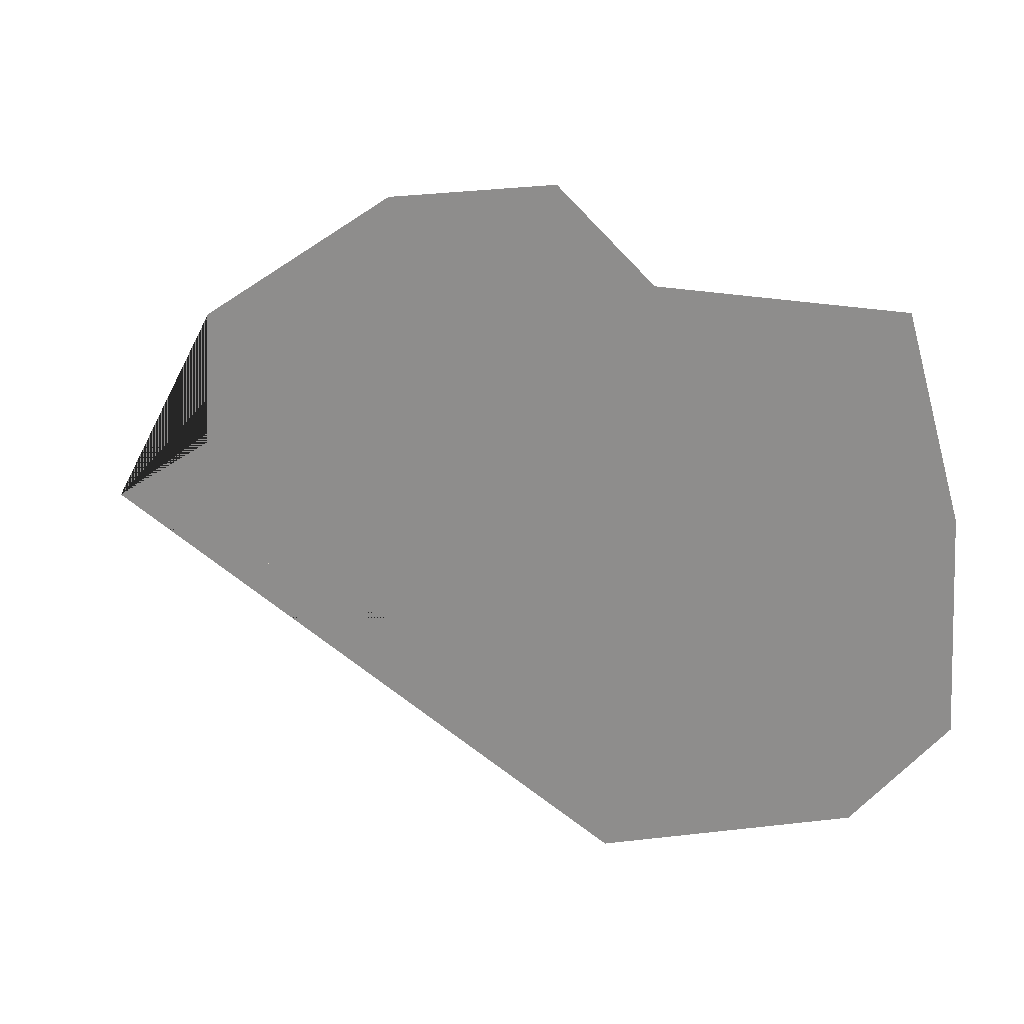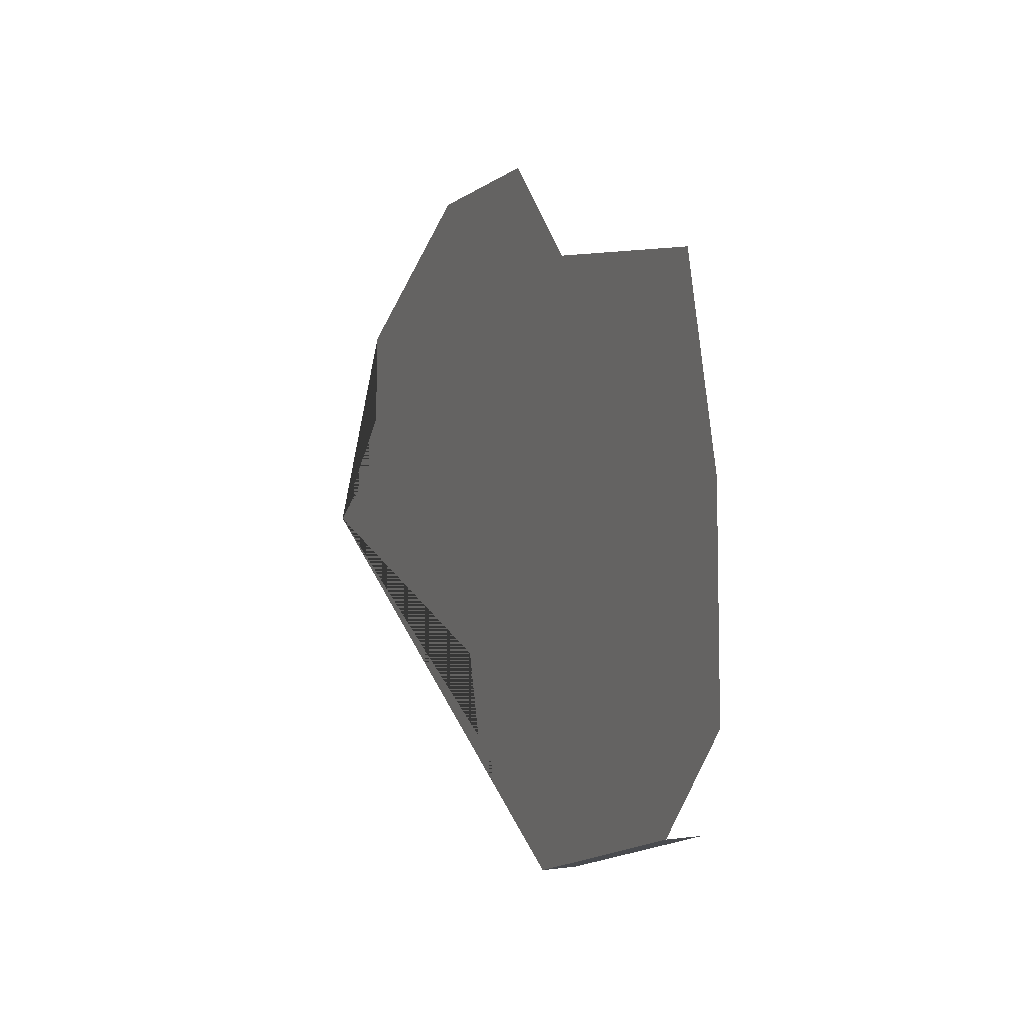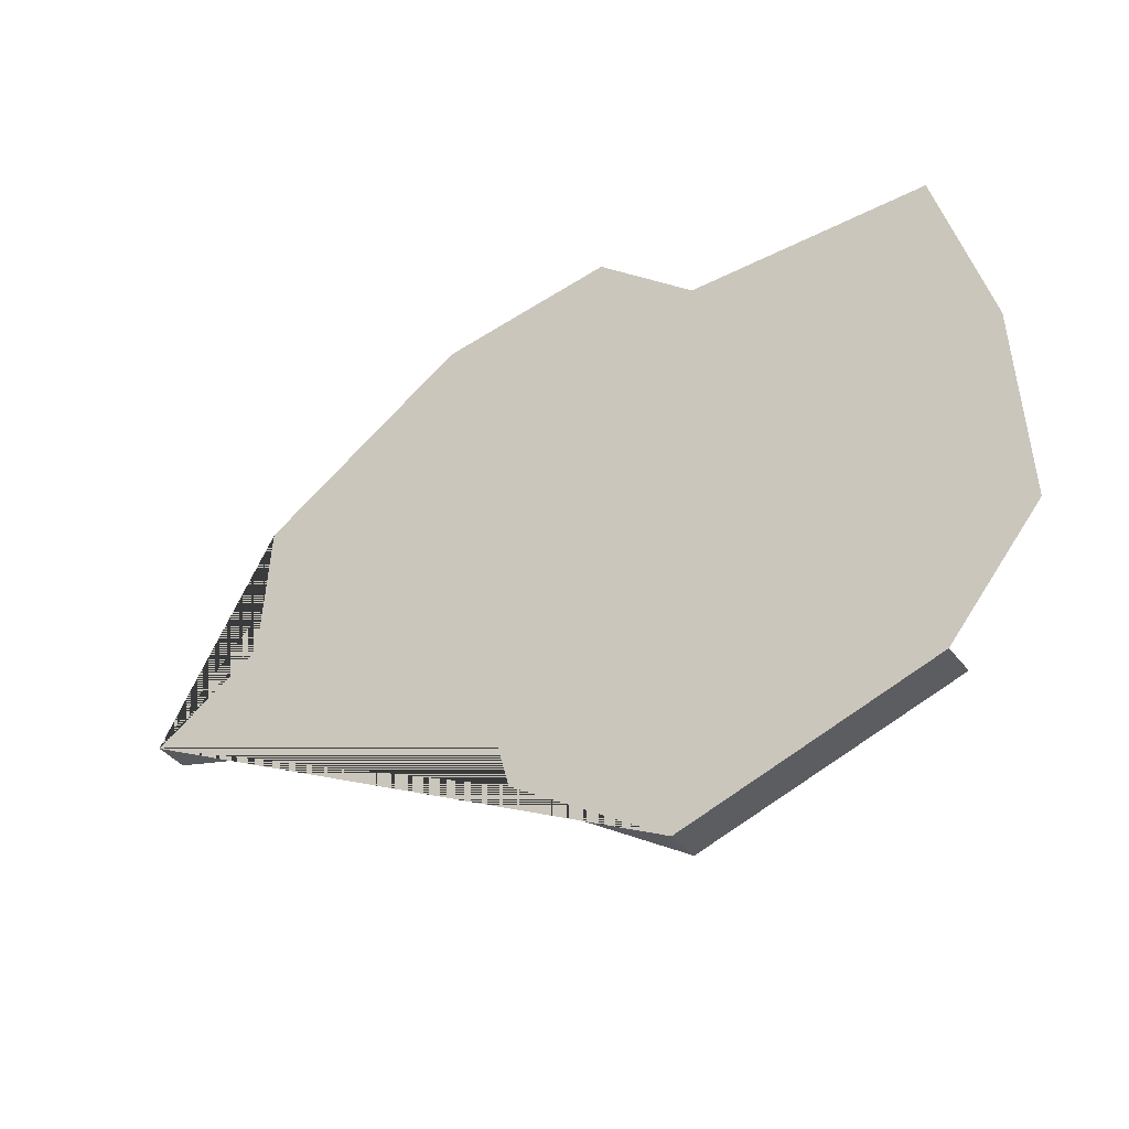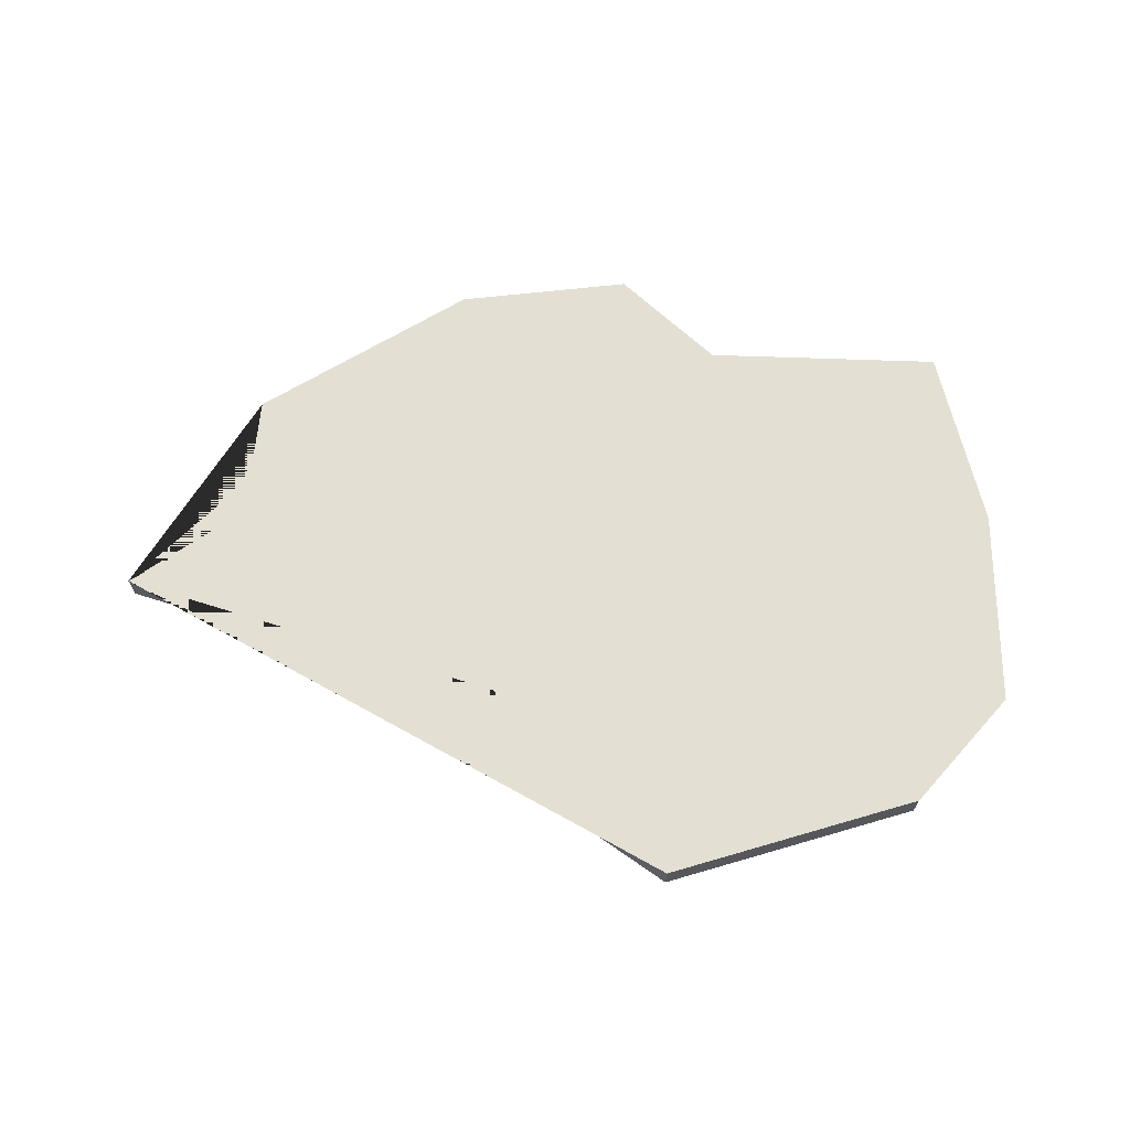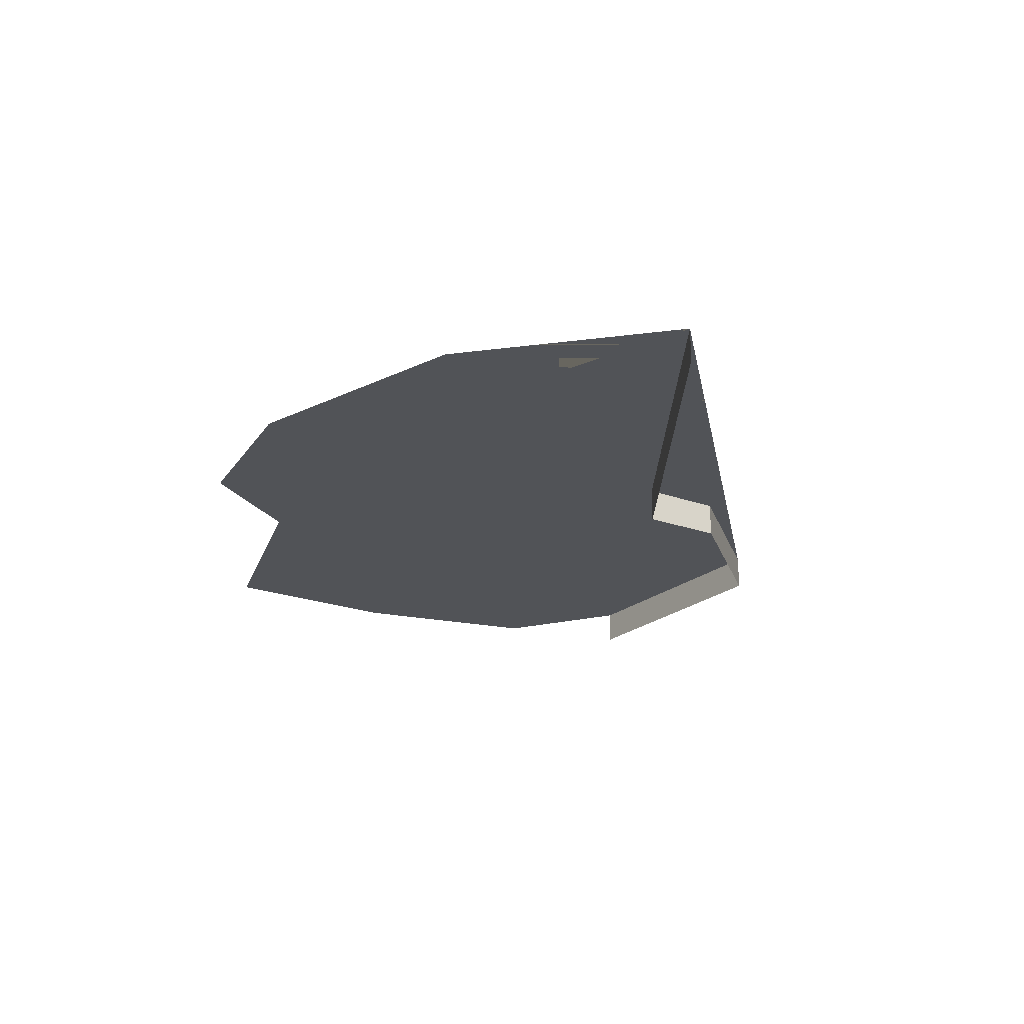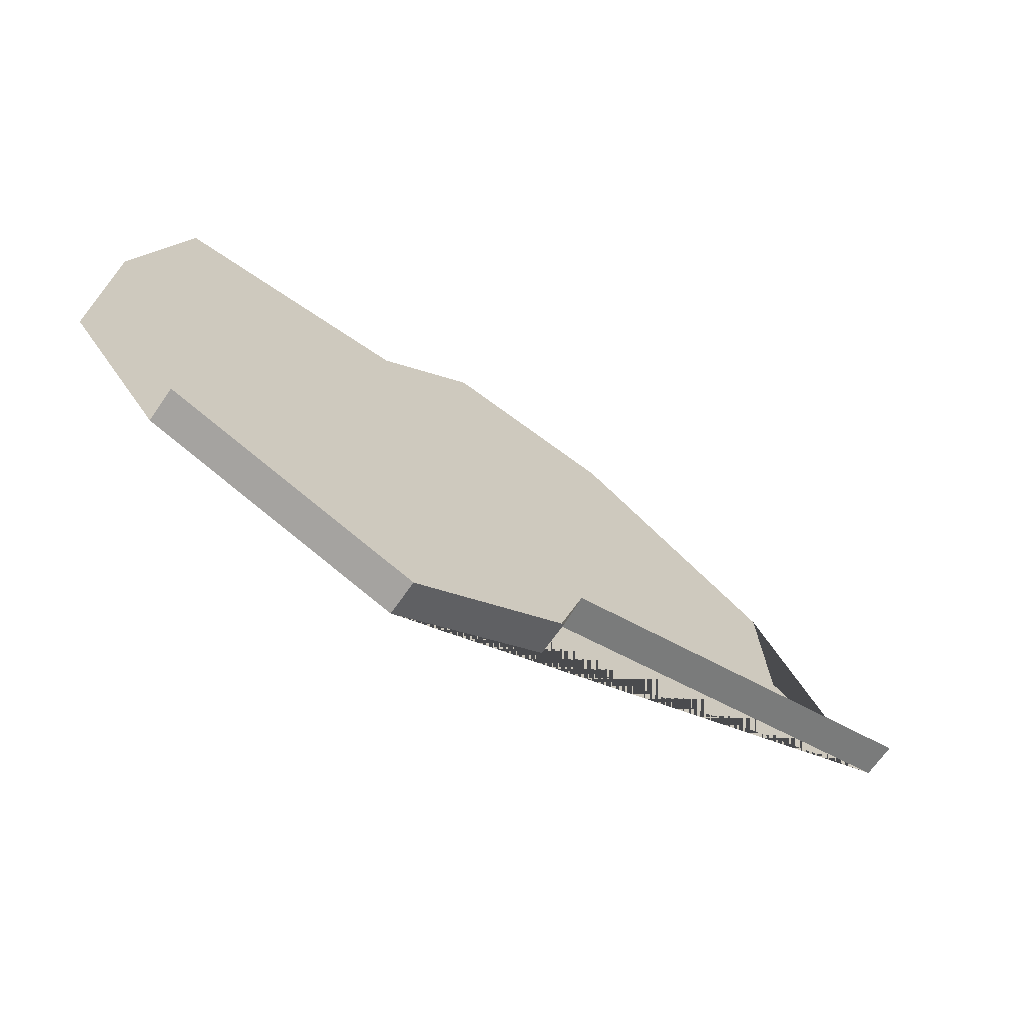
<metadata>
{"format":"obj","ext":"obj","renderer":"f3d","projection":"perspective","resolution":1024,"background":"white","views":[{"elev":19.1,"azim":-155.0,"up":"+Z"},{"elev":4.7,"azim":-113.8,"up":"+Z"},{"elev":-38.4,"azim":-146.9,"up":"+Z"},{"elev":67.1,"azim":-178.0,"up":"+Y"},{"elev":-22.2,"azim":73.2,"up":"+Y"},{"elev":-66.9,"azim":-34.6,"up":"+Z"}]}
</metadata>
<code>
o province_001
v 0.03494 0.001999 0.3354
v 0.02852 0.001999 0.3396
v 0.02803 0.001999 0.3475
v 0.01594 0.001999 0.3554
v 0.005829 0.001999 0.3569
v 0.000155 0.001999 0.3519
v -0.01366 0.001999 0.3519
v -0.01662 0.001999 0.3413
v -0.01711 0.001999 0.3297
v 0.01274 0.001999 0.3292
v -0.01186 0.001999 0.3234
v 0.002491 0.001999 0.3187
v 0.01148 0.001999 0.3246
v -0.01186 -1e-06 0.3234
v 0.002491 -1e-06 0.3187
v 0.03494 -1e-06 0.3354
v 0.01274 -1e-06 0.3292
v 0.01148 -1e-06 0.3246
f 1 10 13 12 11 9 8 7 6 5 4 3 2
f 11 12 15 14
f 12 13 18 15
f 10 1 16 17
f 13 10 17 18

</code>
